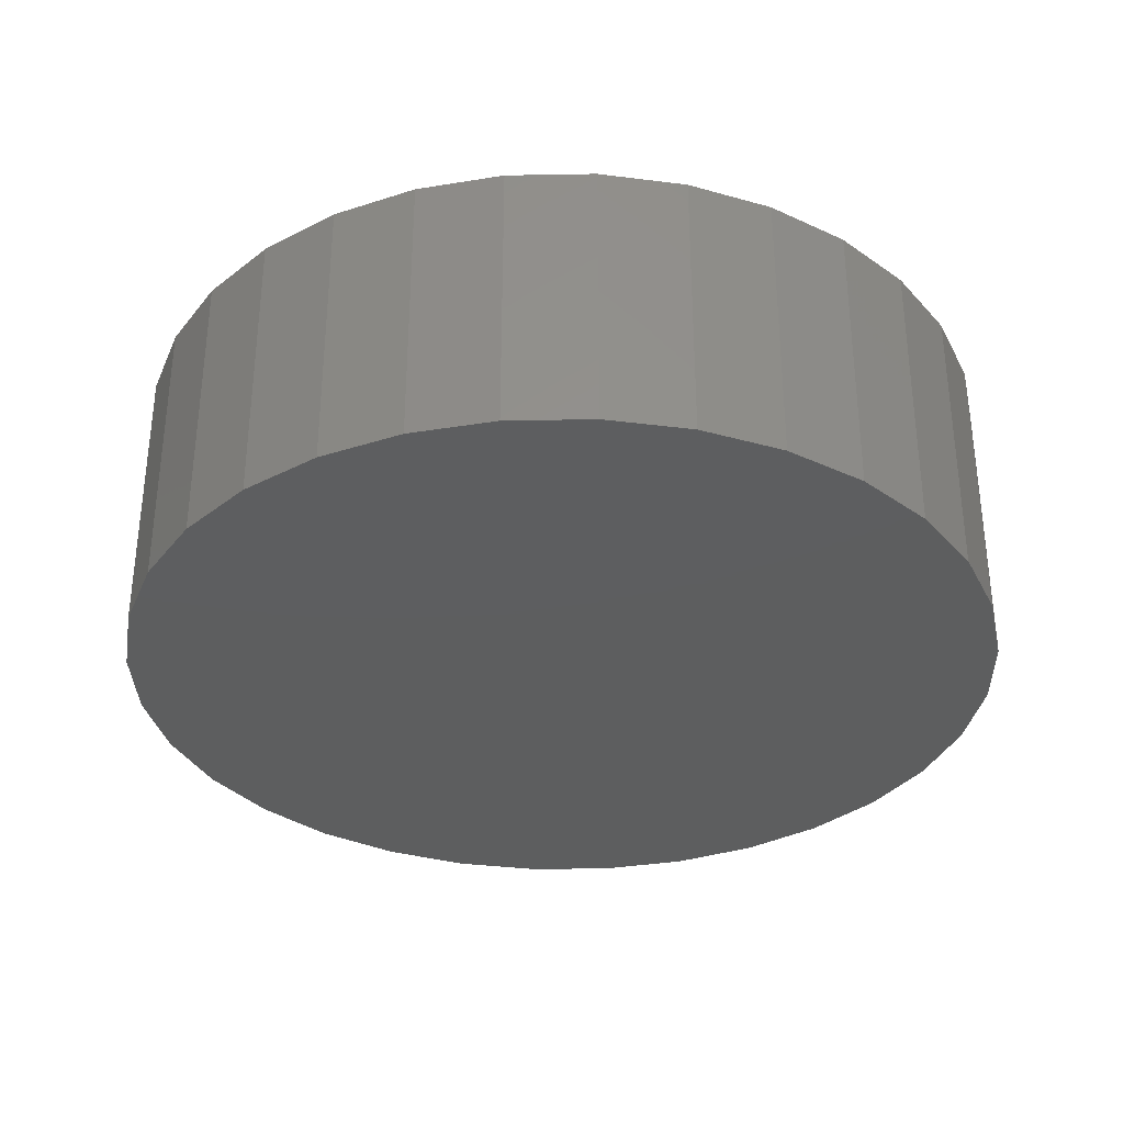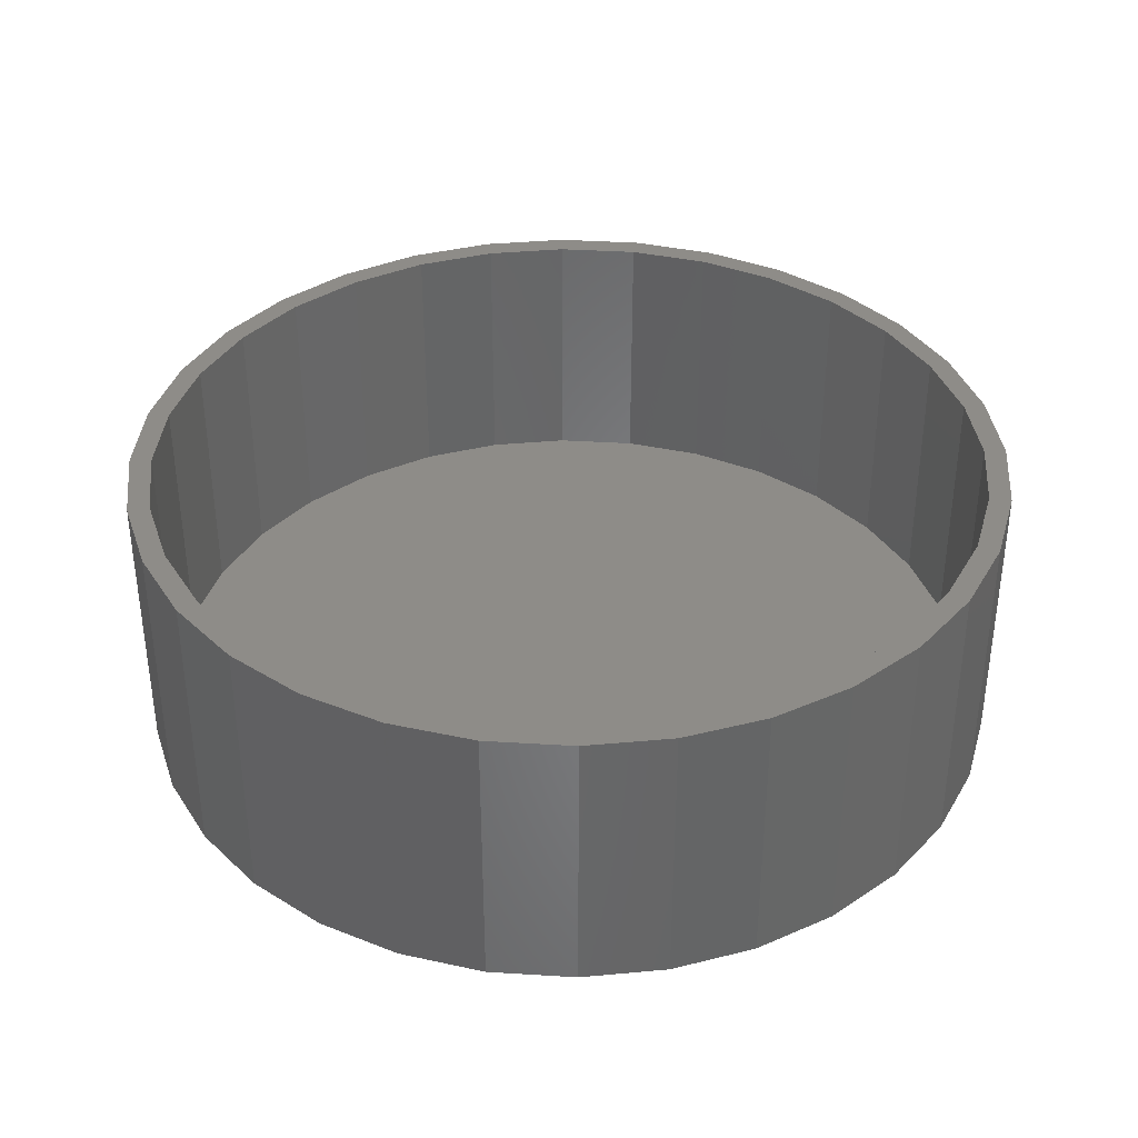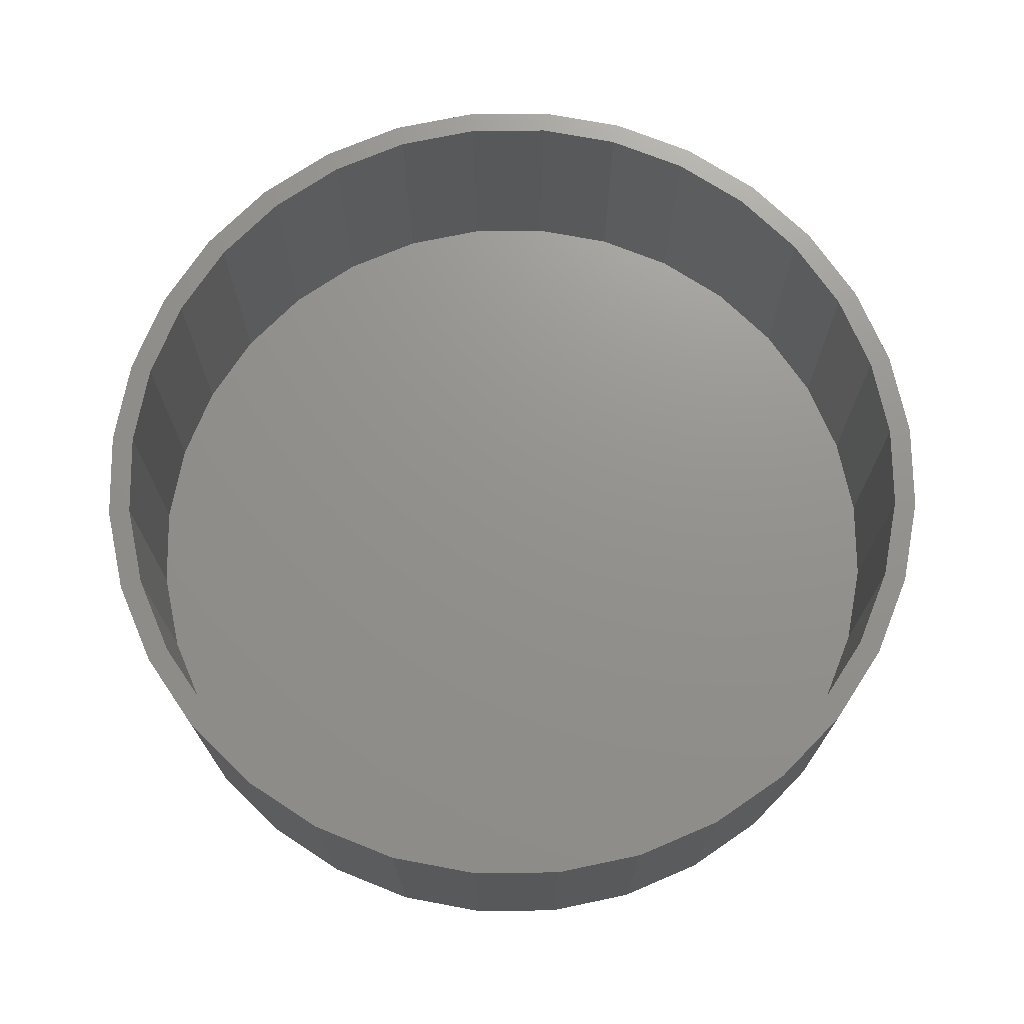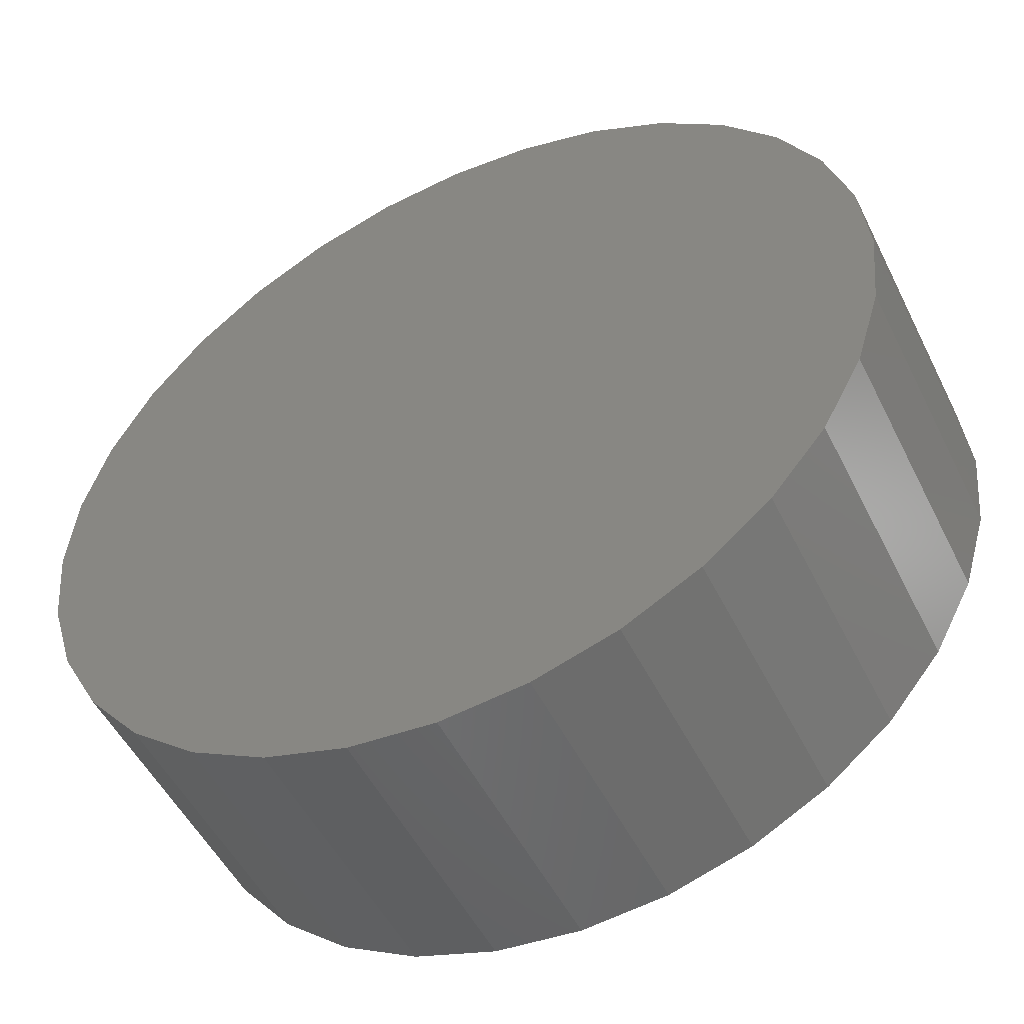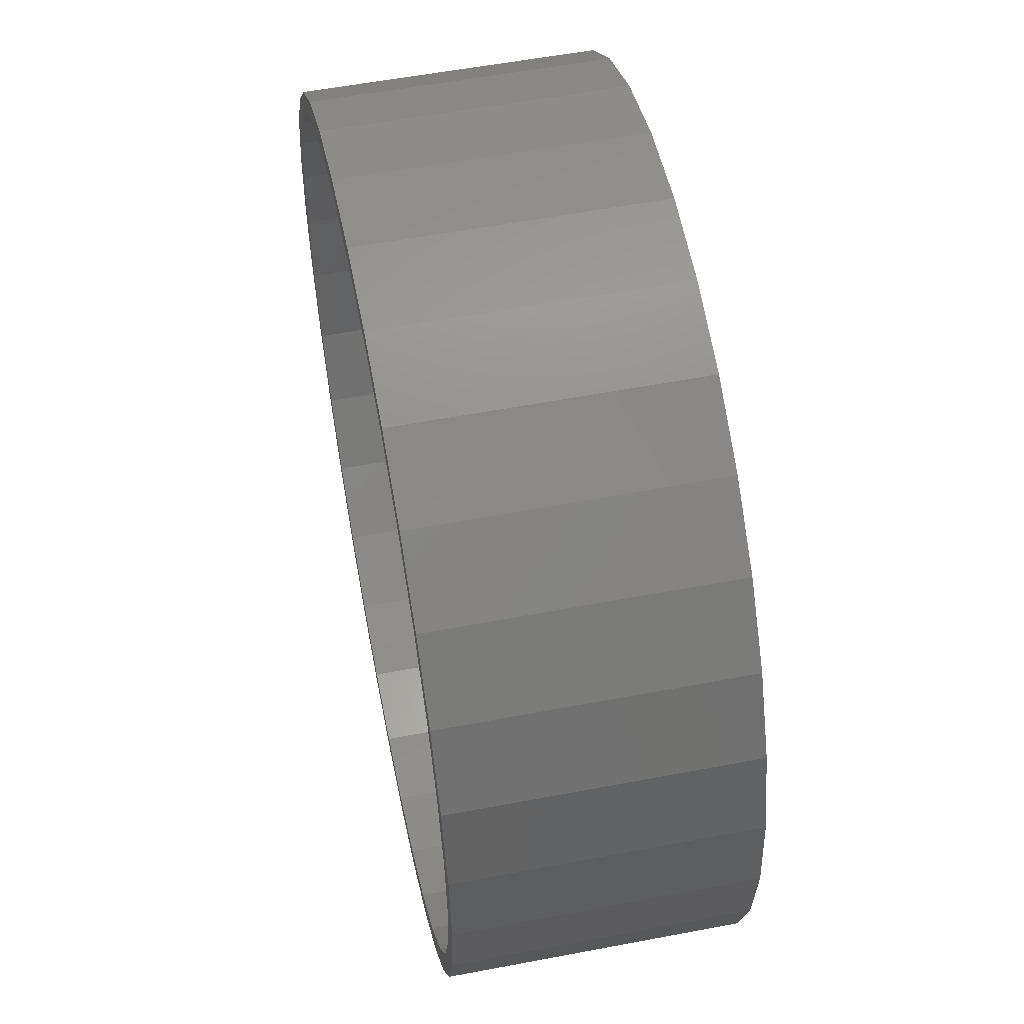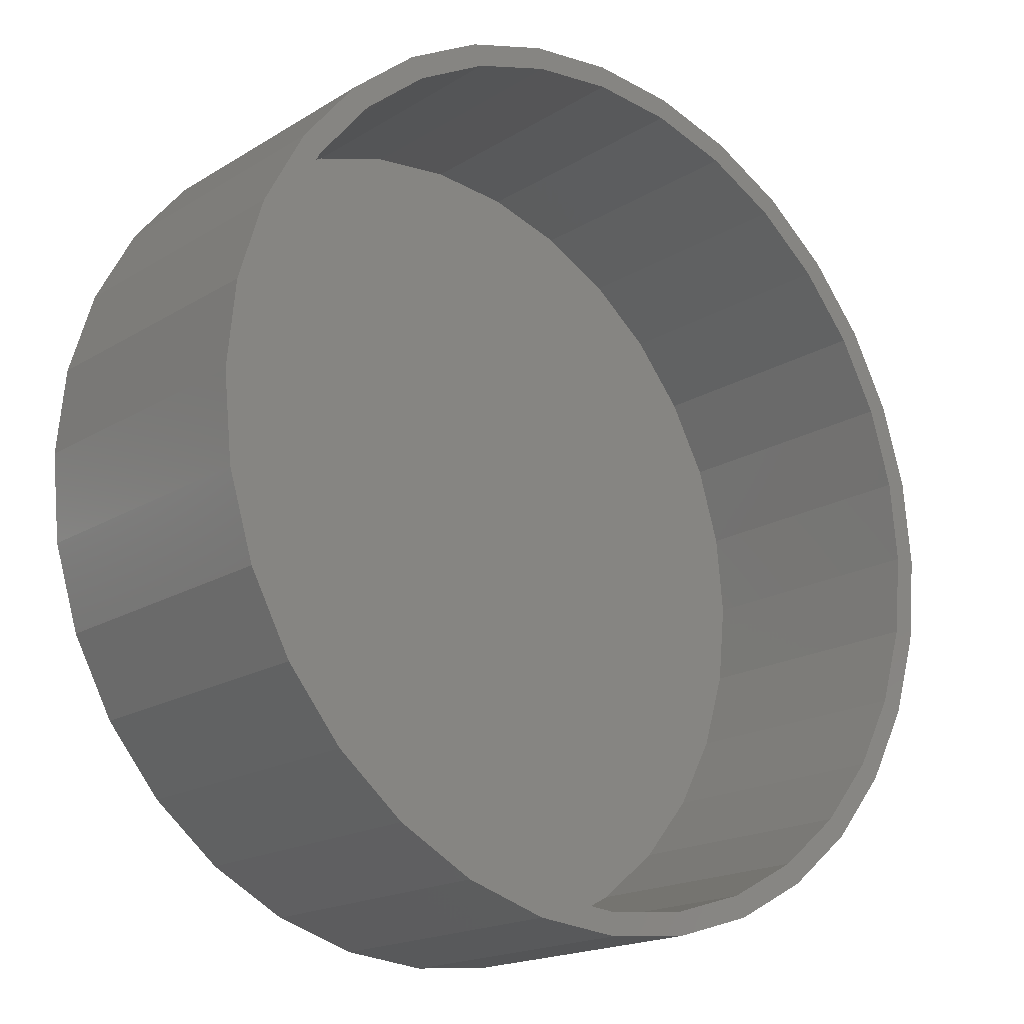
<metadata>
{"format":"stl","ext":"stl","renderer":"f3d","projection":"perspective","resolution":1024,"background":"white","views":[{"elev":-33.5,"azim":97.0,"up":"+Y"},{"elev":37.1,"azim":-158.6,"up":"+Y"},{"elev":71.7,"azim":-62.5,"up":"+Y"},{"elev":-51.3,"azim":25.9,"up":"+Z"},{"elev":55.8,"azim":-101.3,"up":"+Z"},{"elev":-18.1,"azim":139.8,"up":"+Z"}]}
</metadata>
<code>
# stl→obj: 128 verts, 252 faces
v 0.3593 4.525e-17 -0.258
v 0.3902 4.696e-17 -0.2567
v 0.3623 4.541e-17 -0.2652
v 0.3323 4.374e-17 -0.2724
v 0.3366 4.398e-17 -0.2789
v 0.3085 4.243e-17 -0.2919
v 0.314 4.273e-17 -0.2974
v 0.2891 4.135e-17 -0.3156
v 0.2955 4.171e-17 -0.32
v 0.2746 4.054e-17 -0.3427
v 0.2818 4.094e-17 -0.3457
v 0.2657 4.005e-17 -0.3721
v 0.2733 4.047e-17 -0.3736
v 0.2657 4.005e-17 -0.4332
v 0.2733 4.047e-17 -0.4317
v 0.2818 4.094e-17 -0.4596
v 0.2746 4.054e-17 -0.4626
v 0.2955 4.171e-17 -0.4853
v 0.2891 4.135e-17 -0.4896
v 0.314 4.273e-17 -0.5078
v 0.3085 4.243e-17 -0.5133
v 0.3366 4.398e-17 -0.5263
v 0.3323 4.374e-17 -0.5328
v 0.3623 4.541e-17 -0.5401
v 0.3593 4.525e-17 -0.5473
v 0.3902 4.696e-17 -0.5485
v 0.3887 4.688e-17 -0.5562
v 0.4192 4.857e-17 -0.5514
v 0.4192 4.857e-17 -0.5592
v 0.4192 4.857e-17 -0.2539
v 0.4192 4.857e-17 -0.2461
v 0.4498 5.027e-17 -0.2491
v 0.4483 5.018e-17 -0.2567
v 0.4792 5.19e-17 -0.258
v 0.4762 5.173e-17 -0.2652
v 0.5062 5.34e-17 -0.2724
v 0.5019 5.316e-17 -0.2789
v 0.53 5.472e-17 -0.2919
v 0.5244 5.441e-17 -0.2974
v 0.5494 5.58e-17 -0.3156
v 0.5429 5.544e-17 -0.32
v 0.5639 5.66e-17 -0.3427
v 0.5567 5.62e-17 -0.3457
v 0.5728 5.71e-17 -0.3721
v 0.5652 5.667e-17 -0.3736
v 0.568 5.683e-17 -0.4026
v 0.5567 5.62e-17 -0.4596
v 0.5652 5.667e-17 -0.4317
v 0.5728 5.71e-17 -0.4332
v 0.5639 5.66e-17 -0.4626
v 0.5429 5.544e-17 -0.4853
v 0.5494 5.58e-17 -0.4896
v 0.5244 5.441e-17 -0.5078
v 0.53 5.472e-17 -0.5133
v 0.5019 5.316e-17 -0.5263
v 0.5062 5.34e-17 -0.5328
v 0.4762 5.173e-17 -0.5401
v 0.4792 5.19e-17 -0.5473
v 0.4483 5.018e-17 -0.5485
v 0.4498 5.027e-17 -0.5562
v 0.5758 5.726e-17 -0.4026
v 0.2627 3.988e-17 -0.4026
v 0.2705 4.031e-17 -0.4026
v 0.3887 4.688e-17 -0.2491
v 0.4483 -0.09375 -0.5485
v 0.4762 -0.09375 -0.5401
v 0.5019 -0.09375 -0.5263
v 0.5244 -0.09375 -0.5078
v 0.5429 -0.09375 -0.4853
v 0.5567 -0.09375 -0.4596
v 0.5652 -0.09375 -0.4317
v 0.568 -0.09375 -0.4026
v 0.4192 -0.09375 -0.5514
v 0.3902 -0.09375 -0.5485
v 0.3623 -0.09375 -0.5401
v 0.3366 -0.09375 -0.5263
v 0.314 -0.09375 -0.5078
v 0.2955 -0.09375 -0.4853
v 0.2818 -0.09375 -0.4596
v 0.2733 -0.09375 -0.4317
v 0.2705 -0.09375 -0.4026
v 0.3902 -0.09375 -0.2567
v 0.3623 -0.09375 -0.2652
v 0.3366 -0.09375 -0.2789
v 0.314 -0.09375 -0.2974
v 0.2955 -0.09375 -0.32
v 0.2818 -0.09375 -0.3457
v 0.2733 -0.09375 -0.3736
v 0.4192 -0.09375 -0.2539
v 0.4483 -0.09375 -0.2567
v 0.4762 -0.09375 -0.2652
v 0.5019 -0.09375 -0.2789
v 0.5244 -0.09375 -0.2974
v 0.5429 -0.09375 -0.32
v 0.5567 -0.09375 -0.3457
v 0.5652 -0.09375 -0.3736
v 0.3887 -0.1016 -0.2491
v 0.4498 -0.1016 -0.2491
v 0.4192 -0.1016 -0.2461
v 0.3593 -0.1016 -0.258
v 0.4792 -0.1016 -0.258
v 0.4792 -0.1016 -0.5473
v 0.3887 -0.1016 -0.5562
v 0.4498 -0.1016 -0.5562
v 0.4192 -0.1016 -0.5592
v 0.5062 -0.1016 -0.2724
v 0.3323 -0.1016 -0.2724
v 0.53 -0.1016 -0.2919
v 0.3085 -0.1016 -0.2919
v 0.5494 -0.1016 -0.3156
v 0.2891 -0.1016 -0.3156
v 0.5639 -0.1016 -0.3427
v 0.2746 -0.1016 -0.3427
v 0.5728 -0.1016 -0.3721
v 0.2657 -0.1016 -0.3721
v 0.5758 -0.1016 -0.4026
v 0.2627 -0.1016 -0.4026
v 0.5728 -0.1016 -0.4332
v 0.2657 -0.1016 -0.4332
v 0.5639 -0.1016 -0.4626
v 0.2746 -0.1016 -0.4626
v 0.5494 -0.1016 -0.4896
v 0.2891 -0.1016 -0.4896
v 0.53 -0.1016 -0.5133
v 0.3085 -0.1016 -0.5133
v 0.5062 -0.1016 -0.5328
v 0.3323 -0.1016 -0.5328
v 0.3593 -0.1016 -0.5473
f 1 2 3
f 3 4 1
f 5 4 3
f 6 4 5
f 7 6 5
f 8 6 7
f 9 8 7
f 10 8 9
f 11 10 9
f 12 10 11
f 13 12 11
f 14 15 16
f 16 17 14
f 17 16 18
f 18 19 17
f 19 18 20
f 20 21 19
f 21 20 22
f 22 23 21
f 23 22 24
f 24 25 23
f 26 25 24
f 27 25 26
f 27 26 28
f 29 27 28
f 30 31 32
f 33 30 32
f 34 33 32
f 35 33 34
f 36 35 34
f 36 37 35
f 37 36 38
f 38 39 37
f 39 38 40
f 40 41 39
f 41 40 42
f 42 43 41
f 43 42 44
f 44 45 43
f 45 44 46
f 47 48 49
f 50 47 49
f 51 47 50
f 52 51 50
f 53 51 52
f 54 53 52
f 55 53 54
f 56 55 54
f 57 55 56
f 58 57 56
f 58 59 57
f 59 58 60
f 28 59 60
f 60 29 28
f 61 49 48
f 61 48 46
f 61 46 44
f 62 12 13
f 62 13 63
f 62 63 15
f 62 15 14
f 64 31 30
f 64 30 2
f 64 2 1
f 28 65 59
f 59 65 66
f 59 66 57
f 57 66 67
f 57 67 55
f 55 67 68
f 55 68 53
f 53 68 69
f 53 69 51
f 51 69 70
f 51 70 47
f 47 70 71
f 47 71 48
f 48 71 72
f 48 72 46
f 65 28 73
f 73 28 26
f 73 26 74
f 74 26 24
f 74 24 75
f 75 24 22
f 75 22 76
f 76 22 20
f 76 20 77
f 77 20 18
f 77 18 78
f 78 18 16
f 78 16 79
f 79 16 15
f 79 15 80
f 80 15 63
f 80 63 81
f 30 82 2
f 2 82 83
f 2 83 3
f 3 83 84
f 3 84 5
f 5 84 85
f 5 85 7
f 7 85 86
f 7 86 9
f 9 86 87
f 9 87 11
f 11 87 88
f 11 88 13
f 13 88 81
f 13 81 63
f 82 30 89
f 89 30 33
f 89 33 90
f 90 33 35
f 90 35 91
f 91 35 37
f 91 37 92
f 92 37 39
f 92 39 93
f 93 39 41
f 93 41 94
f 94 41 43
f 94 43 95
f 95 43 45
f 95 45 96
f 96 45 46
f 96 46 72
f 89 90 82
f 83 82 90
f 91 83 90
f 65 74 66
f 73 74 65
f 74 75 66
f 66 75 76
f 66 76 67
f 67 76 77
f 67 77 68
f 68 77 78
f 68 78 69
f 69 78 79
f 69 79 70
f 70 79 80
f 70 80 71
f 71 80 81
f 71 81 72
f 72 81 88
f 72 88 96
f 96 88 87
f 96 87 95
f 95 87 86
f 95 86 94
f 94 86 85
f 94 85 93
f 93 85 84
f 93 84 92
f 92 84 83
f 92 83 91
f 97 98 99
f 98 97 100
f 98 100 101
f 102 103 104
f 104 103 105
f 101 100 106
f 106 100 107
f 106 107 108
f 108 107 109
f 108 109 110
f 110 109 111
f 110 111 112
f 112 111 113
f 112 113 114
f 114 113 115
f 114 115 116
f 116 115 117
f 116 117 118
f 118 117 119
f 118 119 120
f 120 119 121
f 120 121 122
f 122 121 123
f 122 123 124
f 124 123 125
f 124 125 126
f 126 125 127
f 126 127 102
f 102 127 128
f 102 128 103
f 61 116 49
f 49 116 118
f 49 118 50
f 50 118 120
f 50 120 52
f 52 120 122
f 52 122 54
f 54 122 124
f 54 124 56
f 56 124 126
f 56 126 58
f 58 126 102
f 58 102 60
f 60 102 104
f 60 104 29
f 29 104 105
f 29 105 27
f 27 105 103
f 27 103 25
f 25 103 128
f 25 128 23
f 23 128 127
f 23 127 21
f 21 127 125
f 21 125 19
f 19 125 123
f 19 123 17
f 17 123 121
f 17 121 14
f 14 121 119
f 14 119 62
f 62 119 117
f 62 117 12
f 12 117 115
f 12 115 10
f 10 115 113
f 10 113 8
f 8 113 111
f 8 111 6
f 6 111 109
f 6 109 4
f 4 109 107
f 4 107 1
f 1 107 100
f 1 100 64
f 64 100 97
f 64 97 31
f 31 97 99
f 31 99 32
f 32 99 98
f 32 98 34
f 34 98 101
f 34 101 36
f 36 101 106
f 36 106 38
f 38 106 108
f 38 108 40
f 40 108 110
f 40 110 42
f 42 110 112
f 42 112 44
f 44 112 114
f 44 114 61
f 61 114 116

</code>
